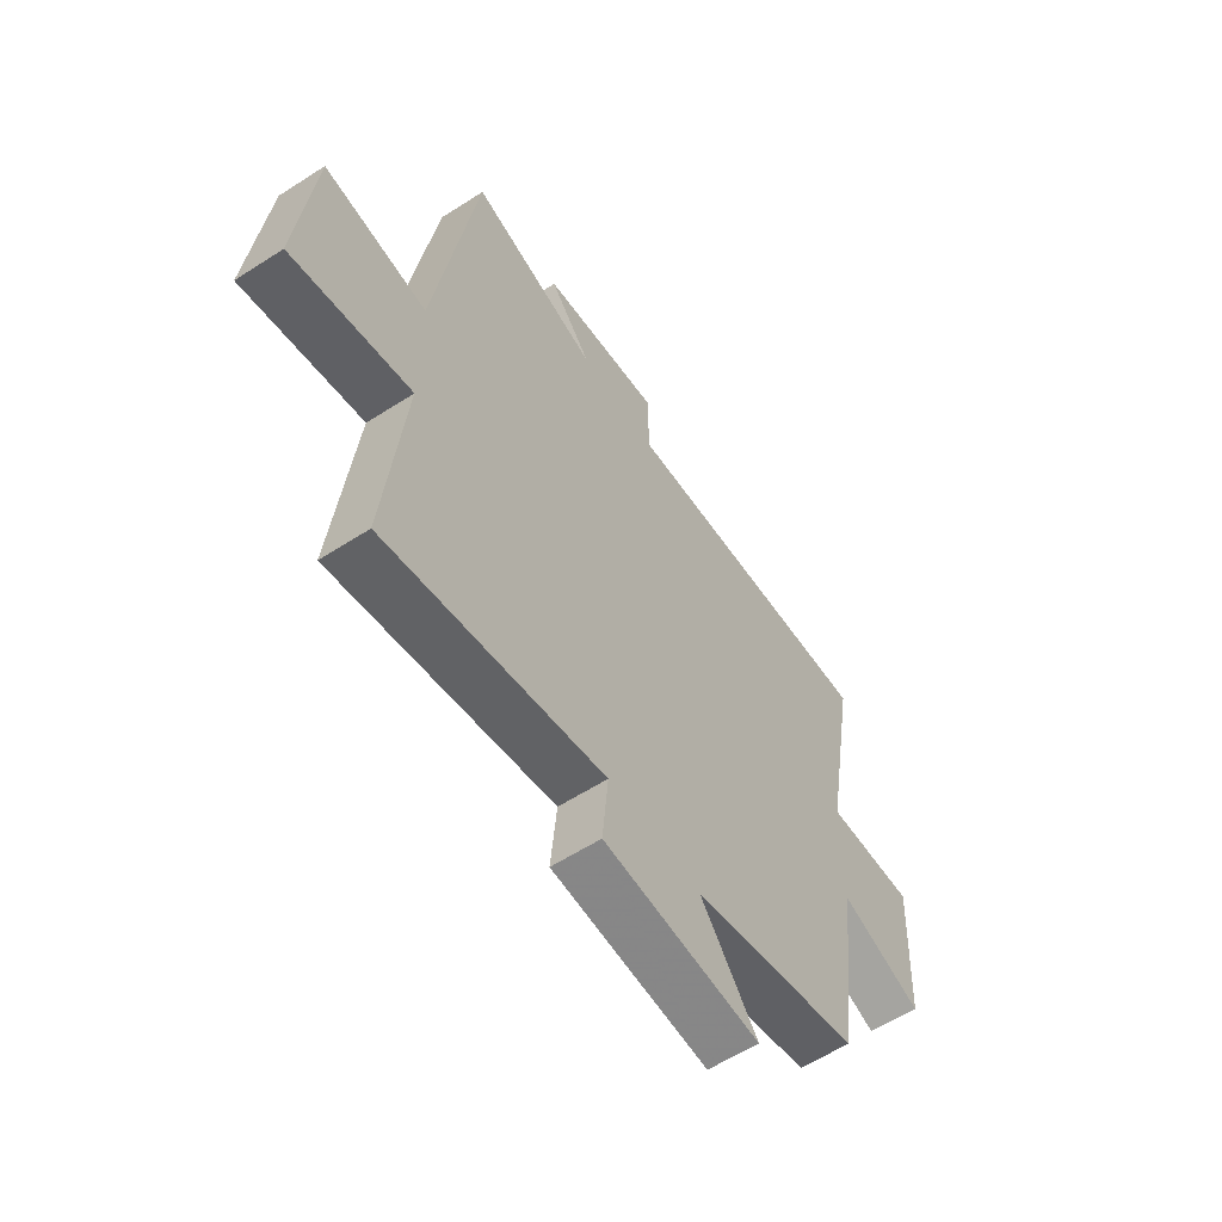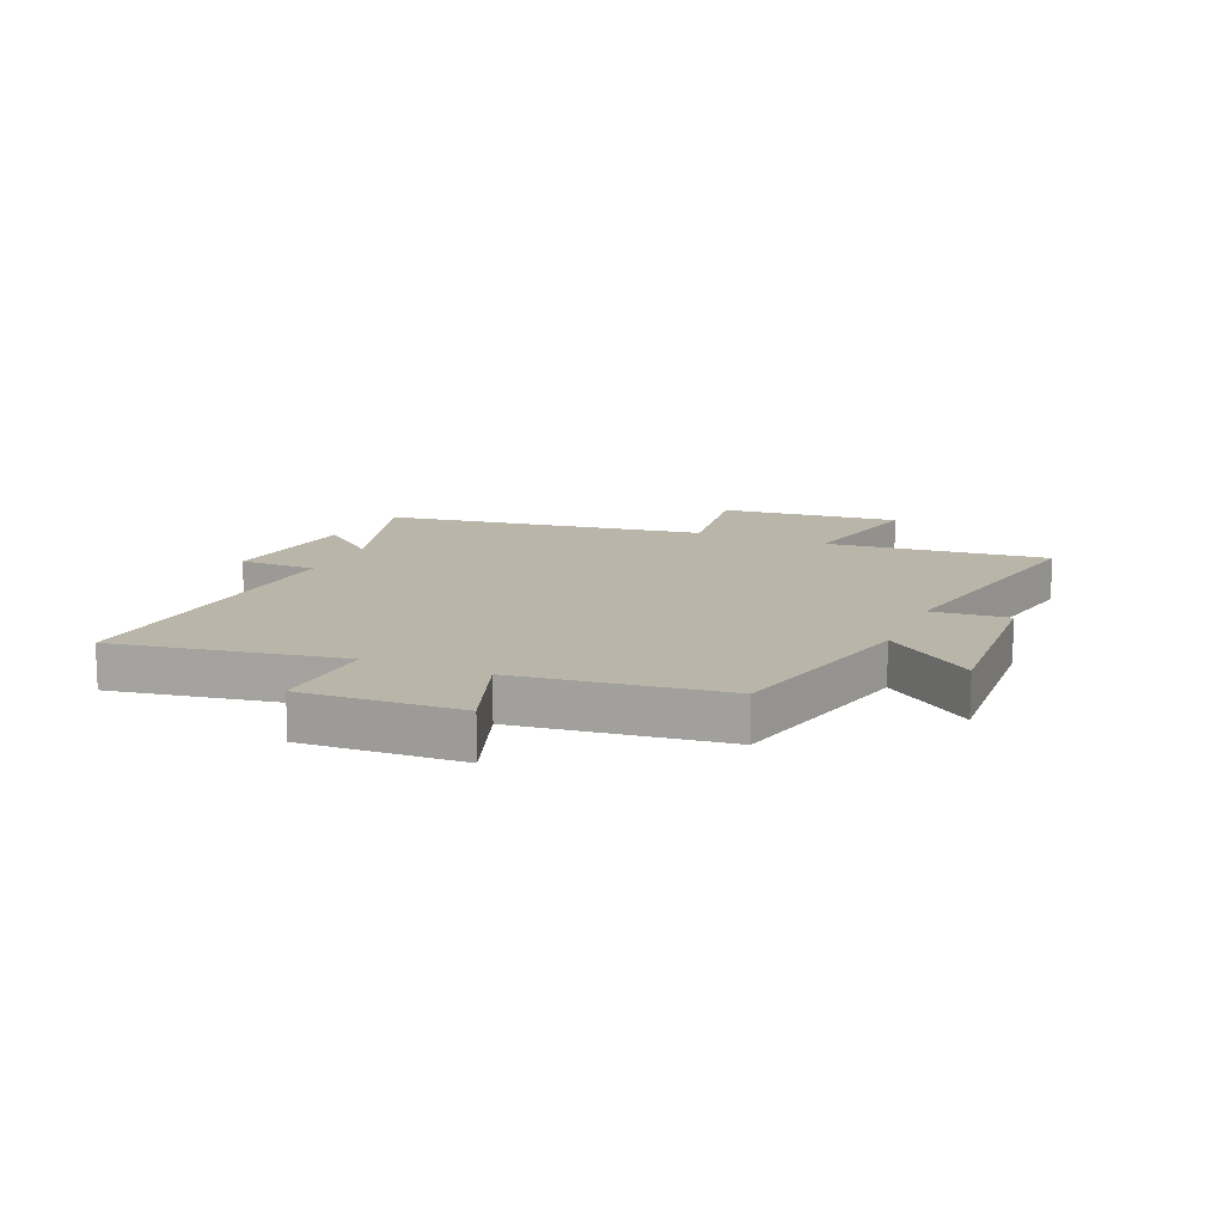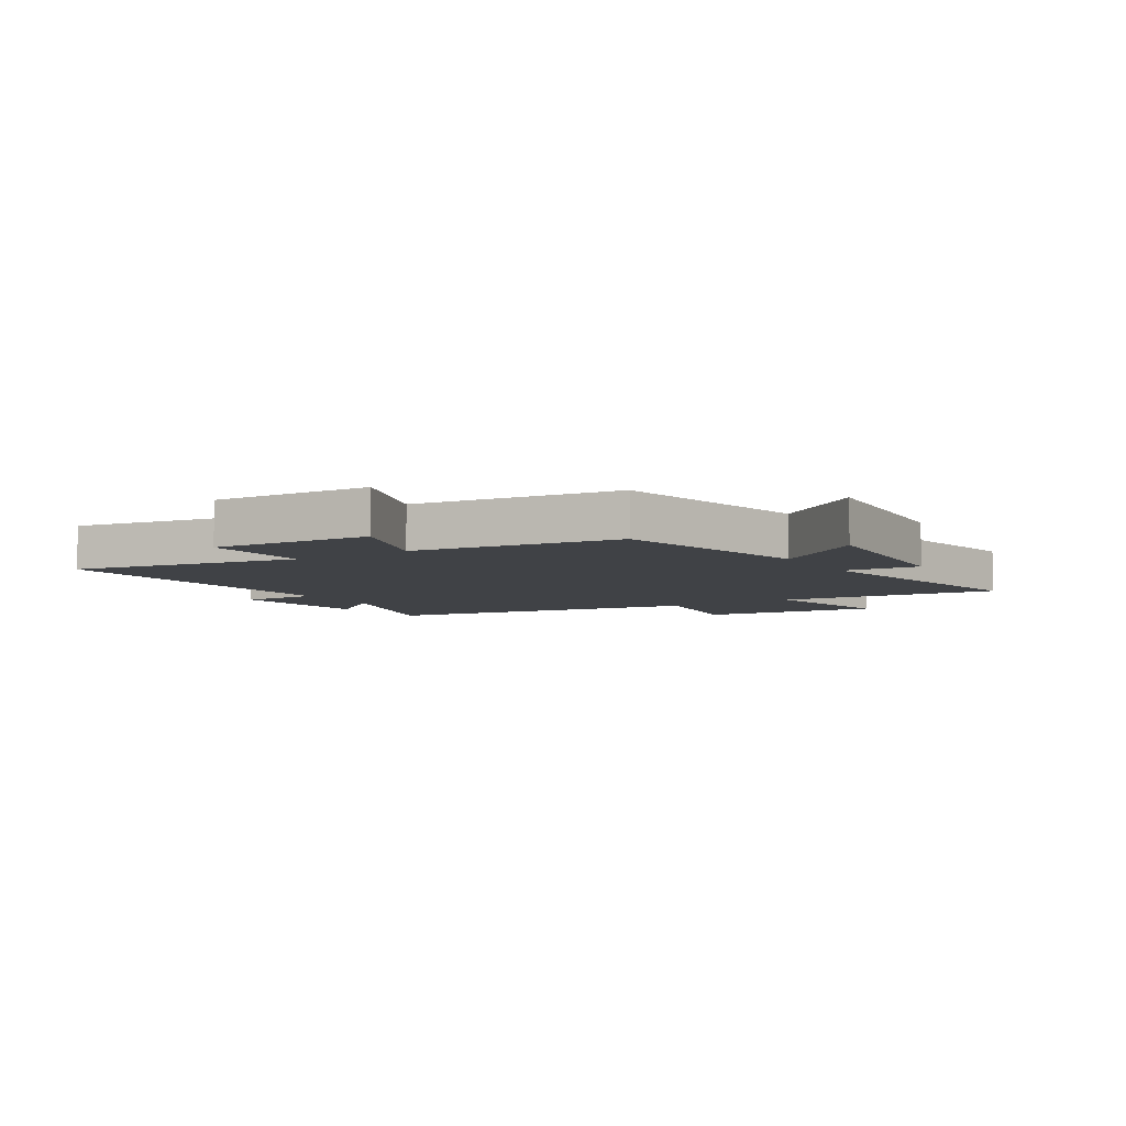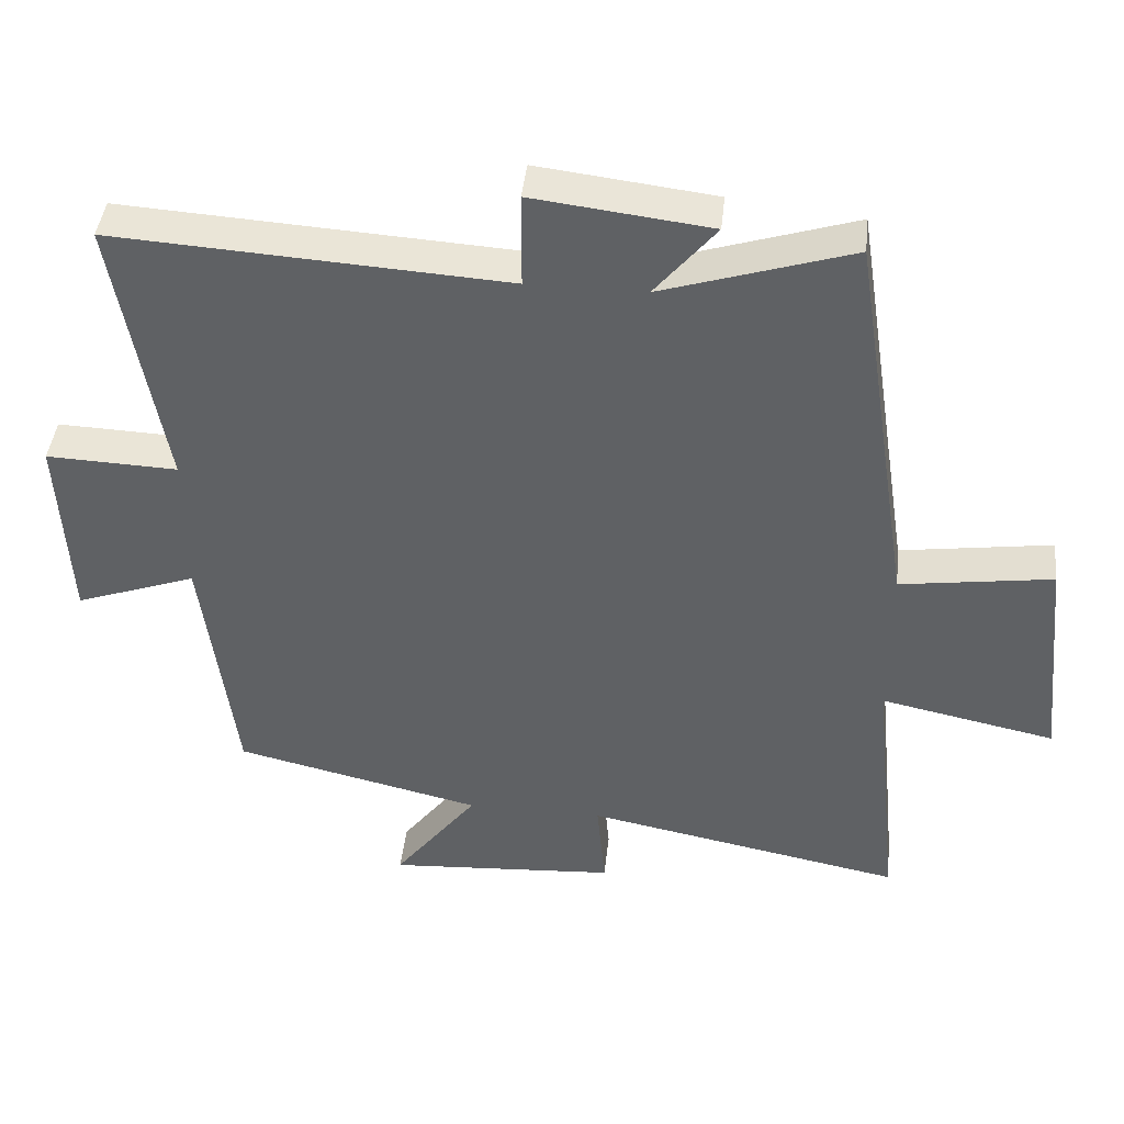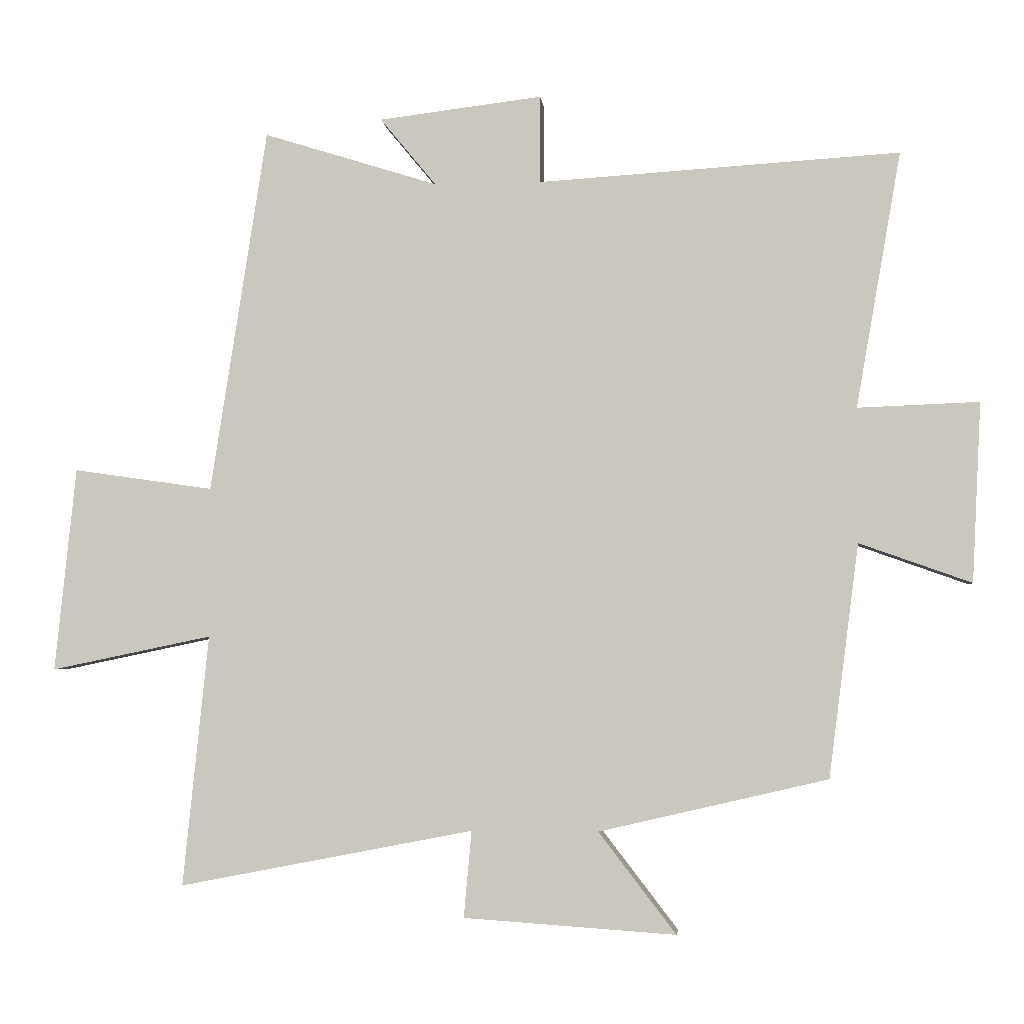
<metadata>
{"format":"obj","ext":"obj","renderer":"f3d","projection":"perspective","resolution":1024,"background":"white","views":[{"elev":-59.3,"azim":-56.5,"up":"+Z"},{"elev":13.5,"azim":113.4,"up":"+Y"},{"elev":-6.3,"azim":121.6,"up":"+Y"},{"elev":42.7,"azim":-173.8,"up":"+Z"},{"elev":-3.7,"azim":5.9,"up":"+Z"}]}
</metadata>
<code>
v -0.539 0.07 -0.587
v -0.5 0.07 -0.203
v -0.746 0.07 -0.254
v -0.714 0.07 0.058
v -0.5 0.07 0.027
v -0.414 0.07 0.584
v -0.147 0.07 0.5
v -0.233 0.07 0.604
v 0.017 0.07 0.634
v 0.017 0.07 0.5
v 0.569 0.07 0.534
v 0.5 0.07 0.143
v 0.685 0.07 0.15
v 0.671 0.07 -0.124
v 0.5 0.07 -0.063
v 0.454 0.07 -0.419
v 0.105 0.07 -0.5
v 0.223 0.07 -0.654
v -0.101 0.07 -0.632
v -0.089 0.07 -0.5
v -0.539 0 -0.587
v -0.5 0 -0.203
v -0.746 0 -0.254
v -0.714 0 0.058
v -0.5 0 0.027
v -0.414 0 0.584
v -0.147 0 0.5
v -0.233 0 0.604
v 0.017 0 0.634
v 0.017 0 0.5
v 0.569 0 0.534
v 0.5 0 0.143
v 0.685 0 0.15
v 0.671 0 -0.124
v 0.5 0 -0.063
v 0.454 0 -0.419
v 0.105 0 -0.5
v 0.223 0 -0.654
v -0.101 0 -0.632
v -0.089 0 -0.5
f 17 18 19 20
f 15 16 17 20
f 15 20 1 2
f 12 13 14 15
f 12 15 2
f 10 11 12 2
f 7 8 9 10
f 7 10 2
f 5 6 7 2
f 2 3 4 5
f 40 39 38 37
f 40 37 36 35
f 22 21 40 35
f 35 34 33 32
f 22 35 32
f 22 32 31 30
f 30 29 28 27
f 22 30 27
f 22 27 26 25
f 25 24 23 22
f 1 21 22 2
f 2 22 23 3
f 3 23 24 4
f 4 24 25 5
f 5 25 26 6
f 6 26 27 7
f 7 27 28 8
f 8 28 29 9
f 9 29 30 10
f 10 30 31 11
f 11 31 32 12
f 12 32 33 13
f 13 33 34 14
f 14 34 35 15
f 15 35 36 16
f 16 36 37 17
f 17 37 38 18
f 18 38 39 19
f 19 39 40 20
f 20 40 21 1

</code>
